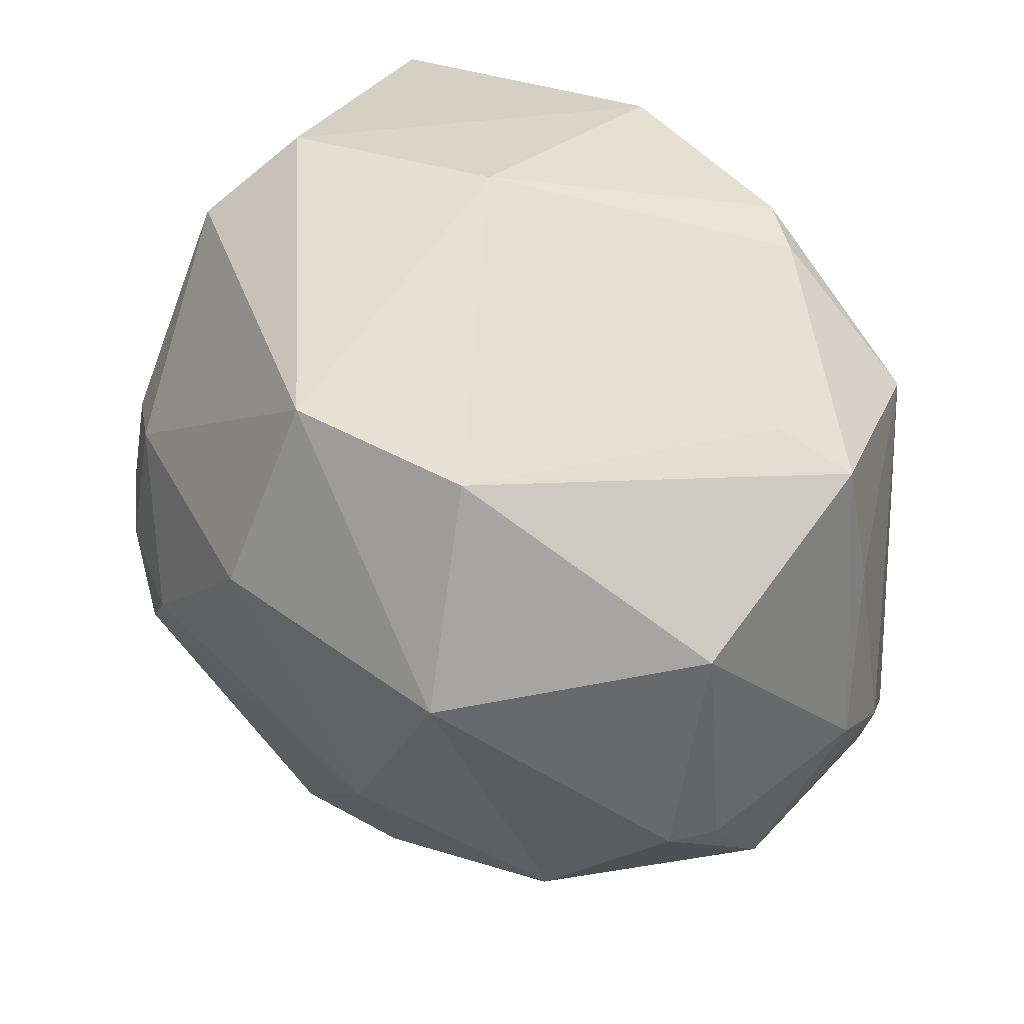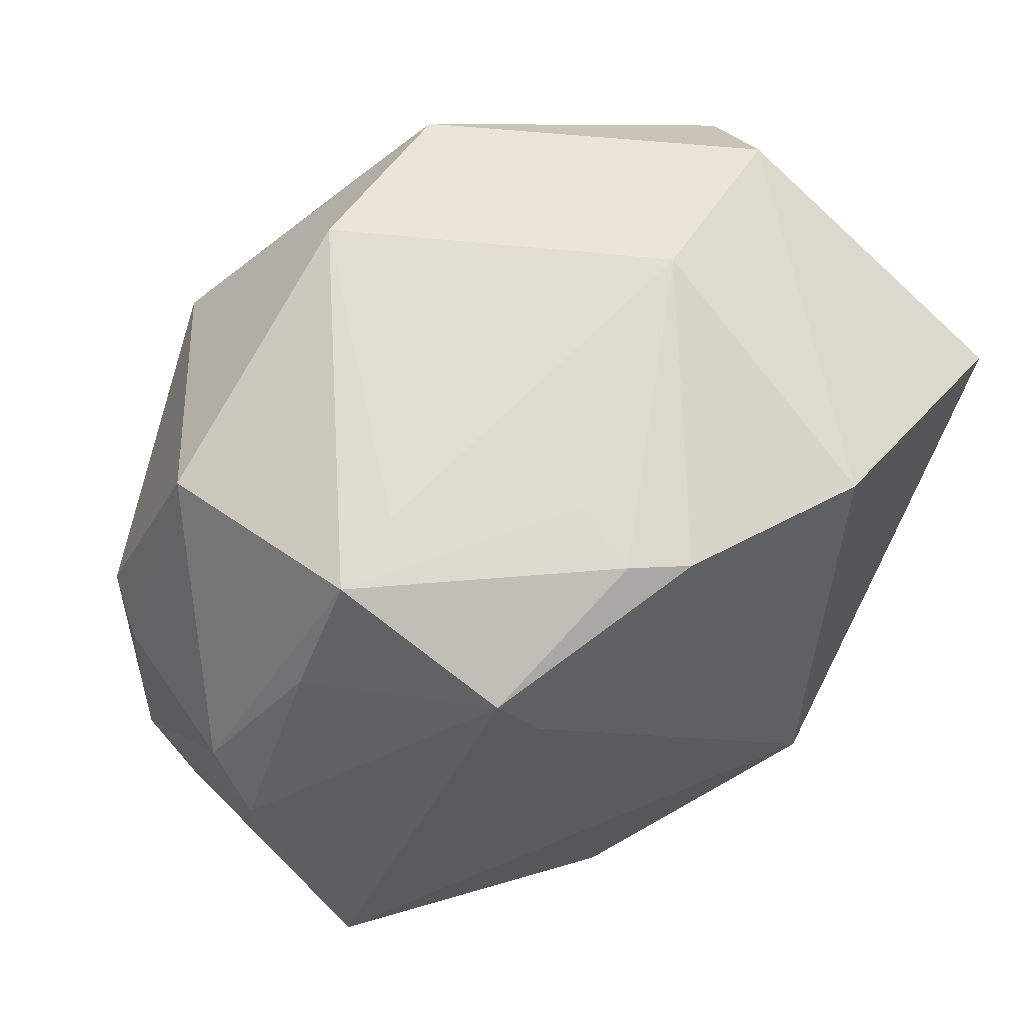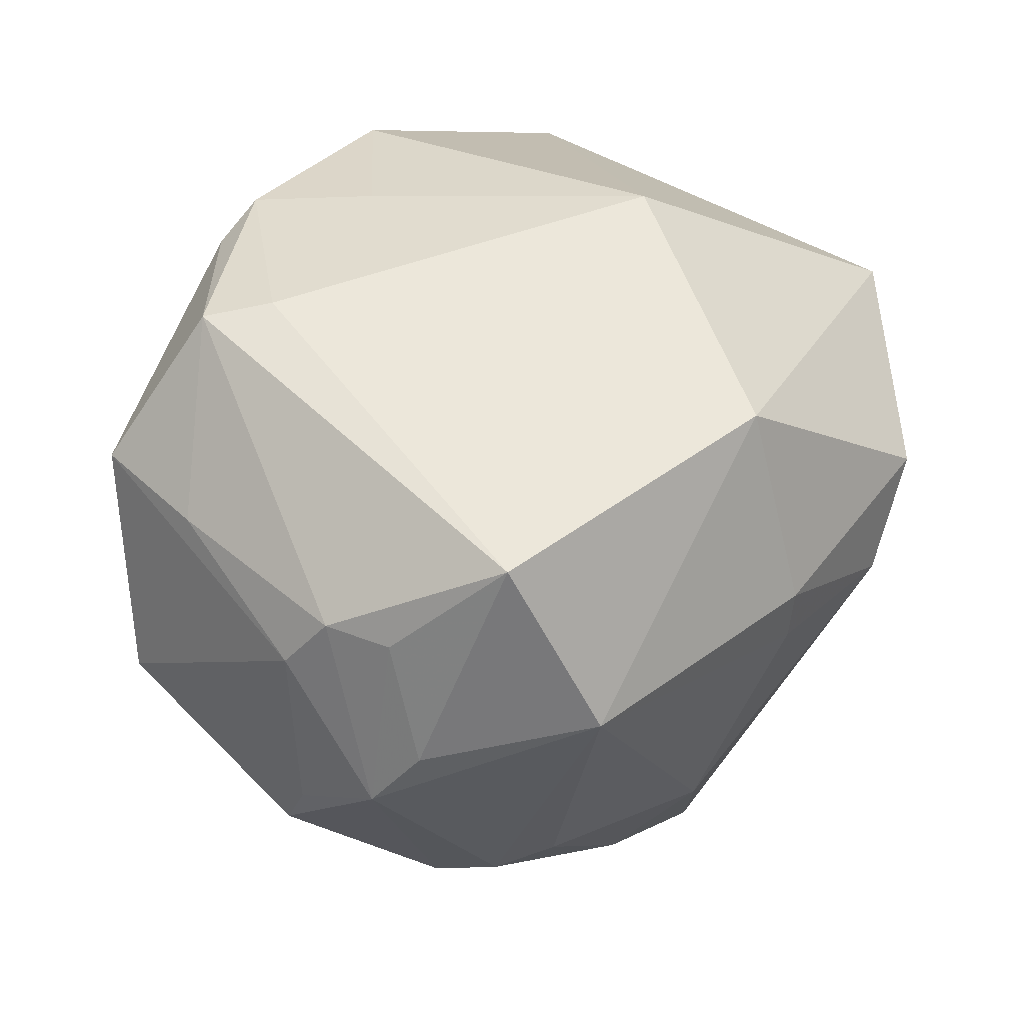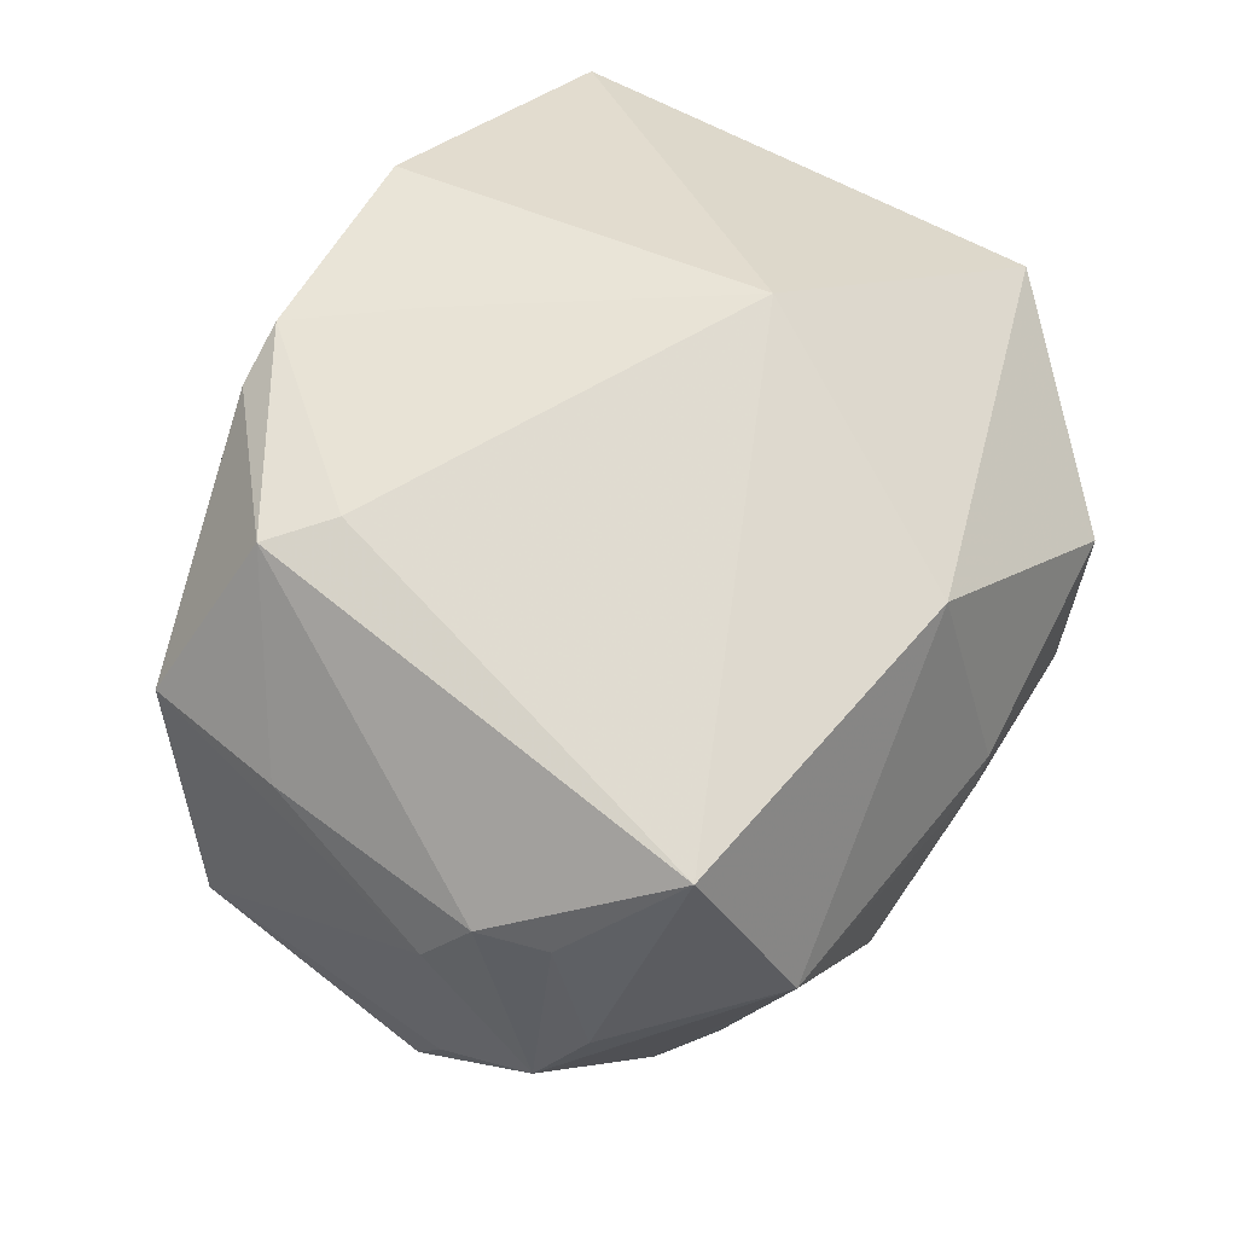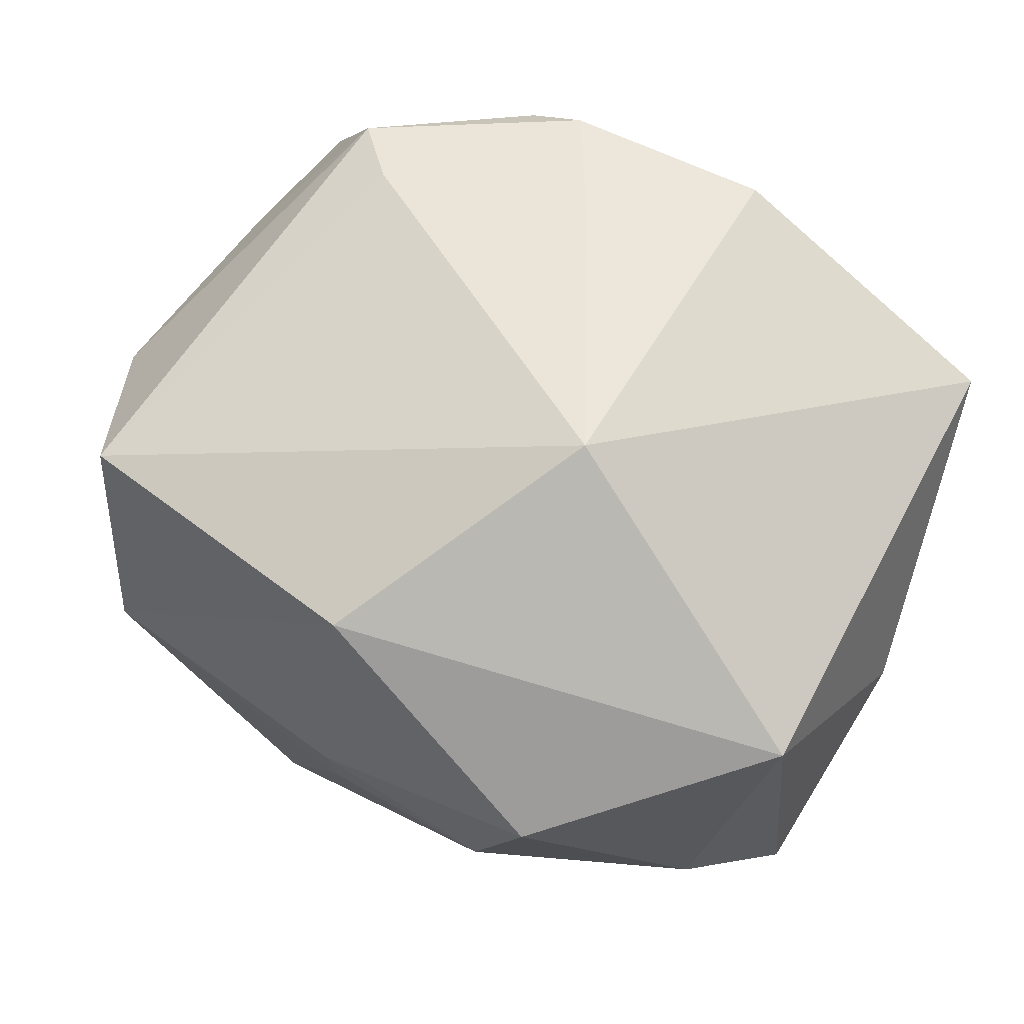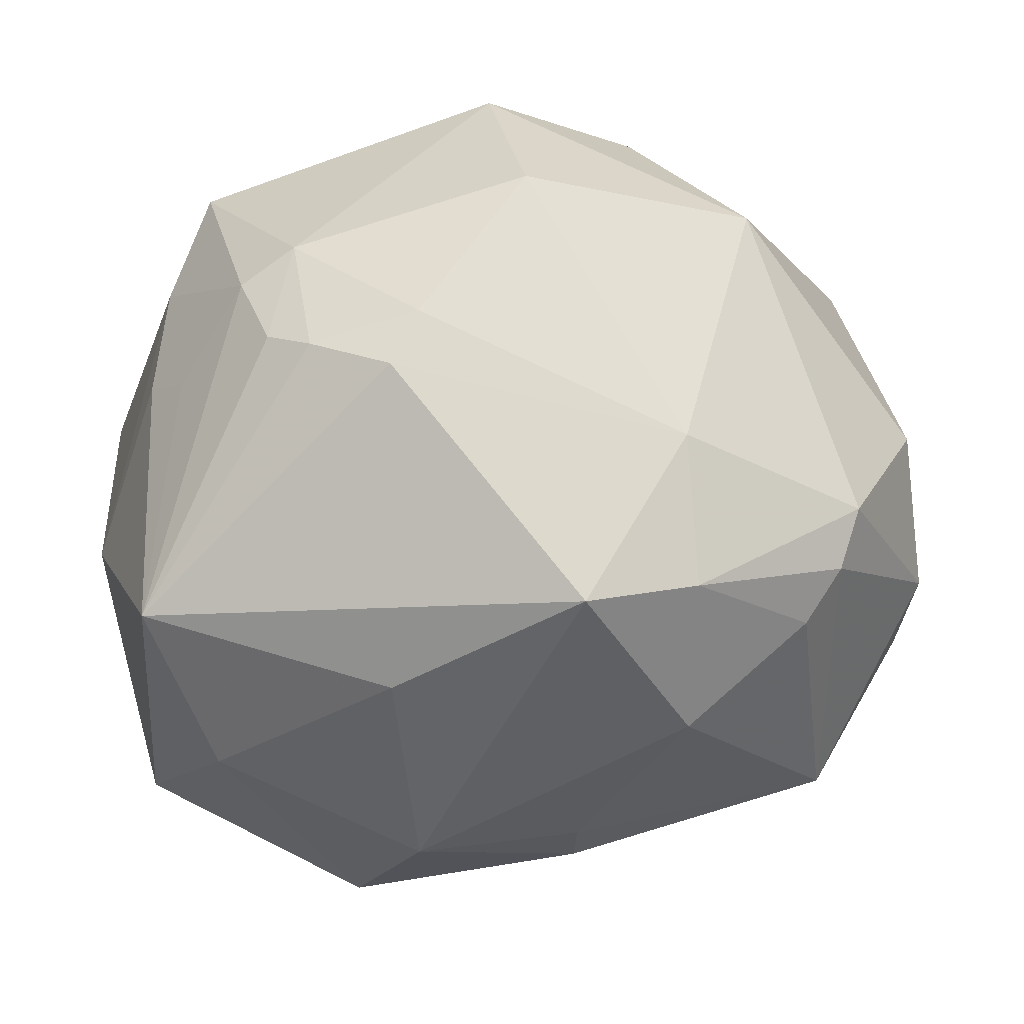
<metadata>
{"format":"obj","ext":"obj","renderer":"f3d","projection":"perspective","resolution":1024,"background":"white","views":[{"elev":60.6,"azim":-130.9,"up":"+Y"},{"elev":53.2,"azim":-35.4,"up":"+Y"},{"elev":35.0,"azim":-62.0,"up":"+Z"},{"elev":54.2,"azim":-70.5,"up":"+Z"},{"elev":61.3,"azim":19.3,"up":"+Z"},{"elev":-24.4,"azim":172.5,"up":"+Y"}]}
</metadata>
<code>
v 0.03492 0.002444 -0.01938
v -0.03799 0.01623 0.01448
v -0.004488 -0.02529 -0.0339
v -0.03441 -0.009707 -0.02464
v -0.04398 -0.01065 0.01228
v -0.009213 -0.03834 0.005129
v -0.03603 -0.02936 0.004021
v -0.02192 0.01526 0.03165
v -0.04466 -0.00406 0.01294
v 0.02904 -0.03346 -0.006267
v -0.01479 -0.007054 -0.03394
v 0.01558 0.02572 0.03226
v -0.004595 0.02847 0.03203
v -0.04285 0.003001 -0.01579
v 0.01227 0.00259 -0.03818
v 0.02252 0.0001726 -0.03445
v 0.02657 0.002402 -0.03119
v 0.0115 0.03875 0.007373
v -0.04464 -0.01402 3.385e-05
v -0.02591 0.02112 0.03051
v 0.009161 -0.01136 0.03589
v 0.00133 0.02054 -0.03525
v -0.04524 0.0005008 0.007393
v 0.01334 -0.04162 0.00972
v -0.03779 0.02459 -0.007203
v -0.01611 -0.02182 -0.03095
v 0.0427 -0.008077 0.001274
v 0.03737 -0.02333 -0.01976
v 0.02429 0.01361 -0.02974
v -0.01035 0.03129 0.02209
v 0.007932 -0.0407 -0.001403
v 0.003701 0.03694 -0.02349
v 0.0357 -0.0283 0.01815
v 0.03315 0.02867 -0.01265
v -0.02549 0.03095 0.01261
v -0.04444 2.6e-05 -0.01043
v -0.02926 -0.02101 -0.02083
v -0.01736 -0.03165 -0.01797
v 0.01492 -0.003396 -0.03818
v 0.03804 0.004808 -0.01382
v -0.0228 0.02075 -0.02975
v -0.008776 -0.03768 -0.000431
v 0.02939 0.01042 -0.02689
v 0.03045 0.03494 -0.002369
v 0.01277 -0.03033 -0.02156
v -0.01285 0.03688 -0.017
v 0.0001123 0.01658 0.03323
v -0.001987 0.006136 0.03382
v -0.03311 0.02891 0.01549
v -0.009214 -0.03273 0.02537
v -0.03964 -0.02113 0.02195
v 0.04254 0.017 0.0222
v -0.04621 -0.009408 -0.005658
v 0.03688 0.01722 -0.01136
v -0.01009 0.02947 0.02933
v -0.03256 -0.01586 -0.02324
f 33 52 21
f 27 52 33
f 46 41 25
f 27 33 28
f 8 51 21
f 20 51 8
f 32 46 18
f 32 41 46
f 32 22 41
f 21 52 12
f 44 52 34
f 44 32 18
f 34 32 44
f 18 12 44
f 44 12 52
f 36 25 14
f 14 25 41
f 46 25 49
f 49 30 18
f 1 28 43
f 27 28 40
f 40 28 1
f 1 43 40
f 31 3 45
f 3 28 45
f 39 28 3
f 19 7 51
f 38 3 31
f 21 12 47
f 13 12 18
f 13 47 12
f 20 8 13
f 21 51 50
f 50 33 21
f 50 24 33
f 51 7 50
f 31 24 6
f 6 50 7
f 24 50 6
f 15 39 11
f 11 39 3
f 11 22 15
f 41 22 11
f 9 51 20
f 18 46 35
f 35 49 18
f 46 49 35
f 15 22 29
f 22 32 29
f 29 32 34
f 34 43 29
f 54 52 27
f 27 40 54
f 34 52 54
f 54 43 34
f 54 40 43
f 31 45 10
f 10 45 28
f 10 24 31
f 10 28 33
f 33 24 10
f 28 39 16
f 16 39 15
f 15 29 16
f 48 8 21
f 21 47 48
f 48 13 8
f 47 13 48
f 18 30 55
f 55 13 18
f 30 49 55
f 55 49 20
f 20 13 55
f 42 38 31
f 31 6 42
f 7 38 42
f 42 6 7
f 20 49 2
f 2 9 20
f 5 19 51
f 51 9 5
f 19 5 53
f 53 5 9
f 36 14 53
f 7 19 53
f 17 43 28
f 28 16 17
f 17 29 43
f 17 16 29
f 4 53 14
f 4 14 41
f 41 11 4
f 36 53 23
f 23 53 9
f 23 25 36
f 9 2 23
f 23 49 25
f 23 2 49
f 53 4 56
f 7 53 56
f 26 11 3
f 26 4 11
f 26 56 4
f 3 38 26
f 37 38 7
f 7 56 37
f 37 26 38
f 56 26 37

</code>
